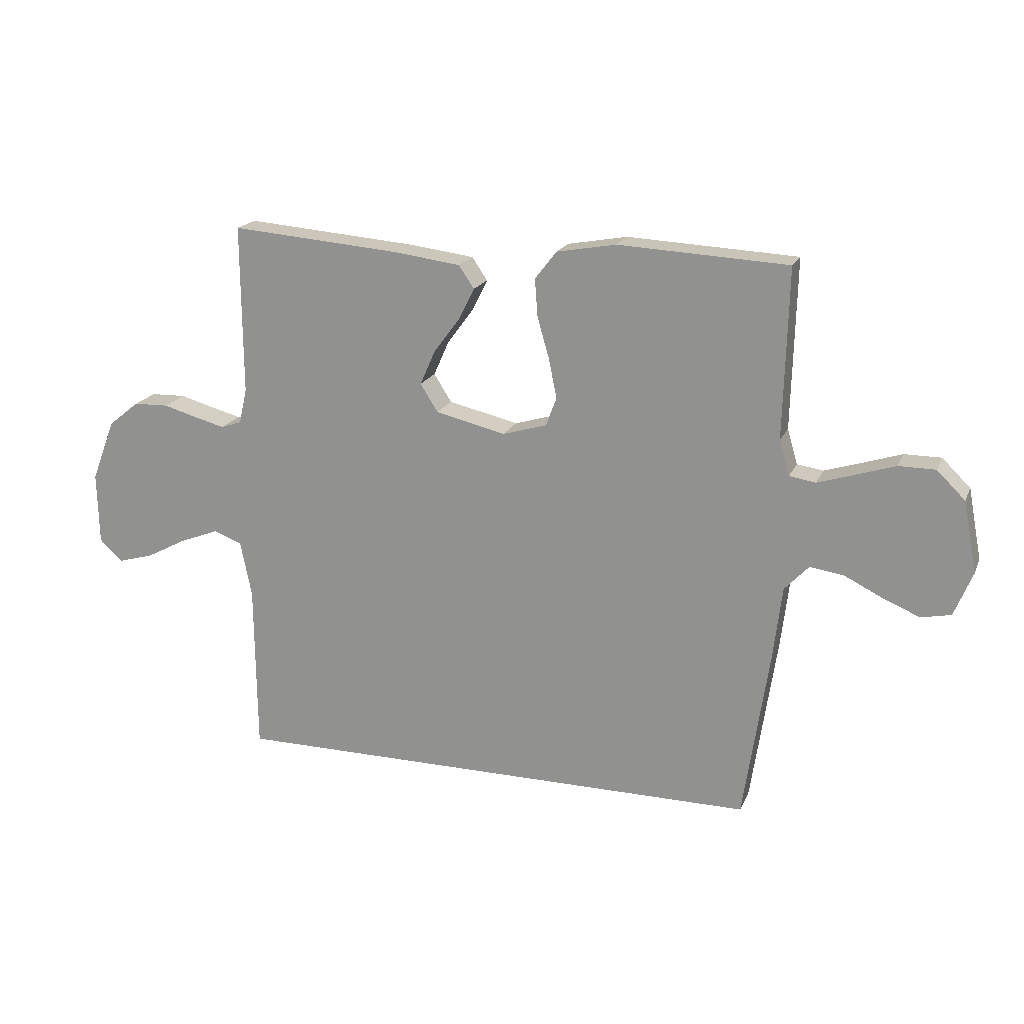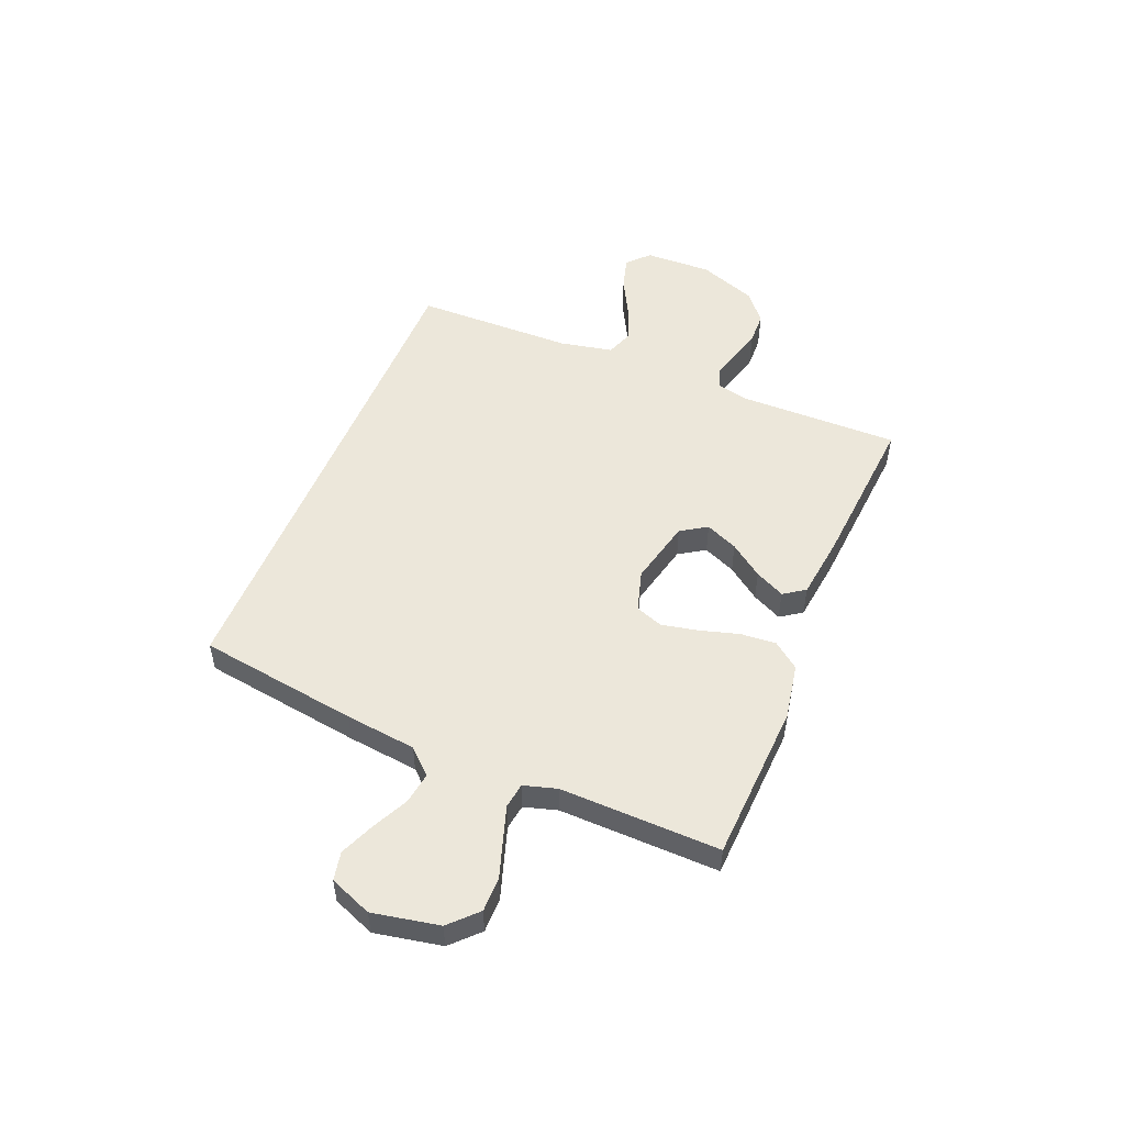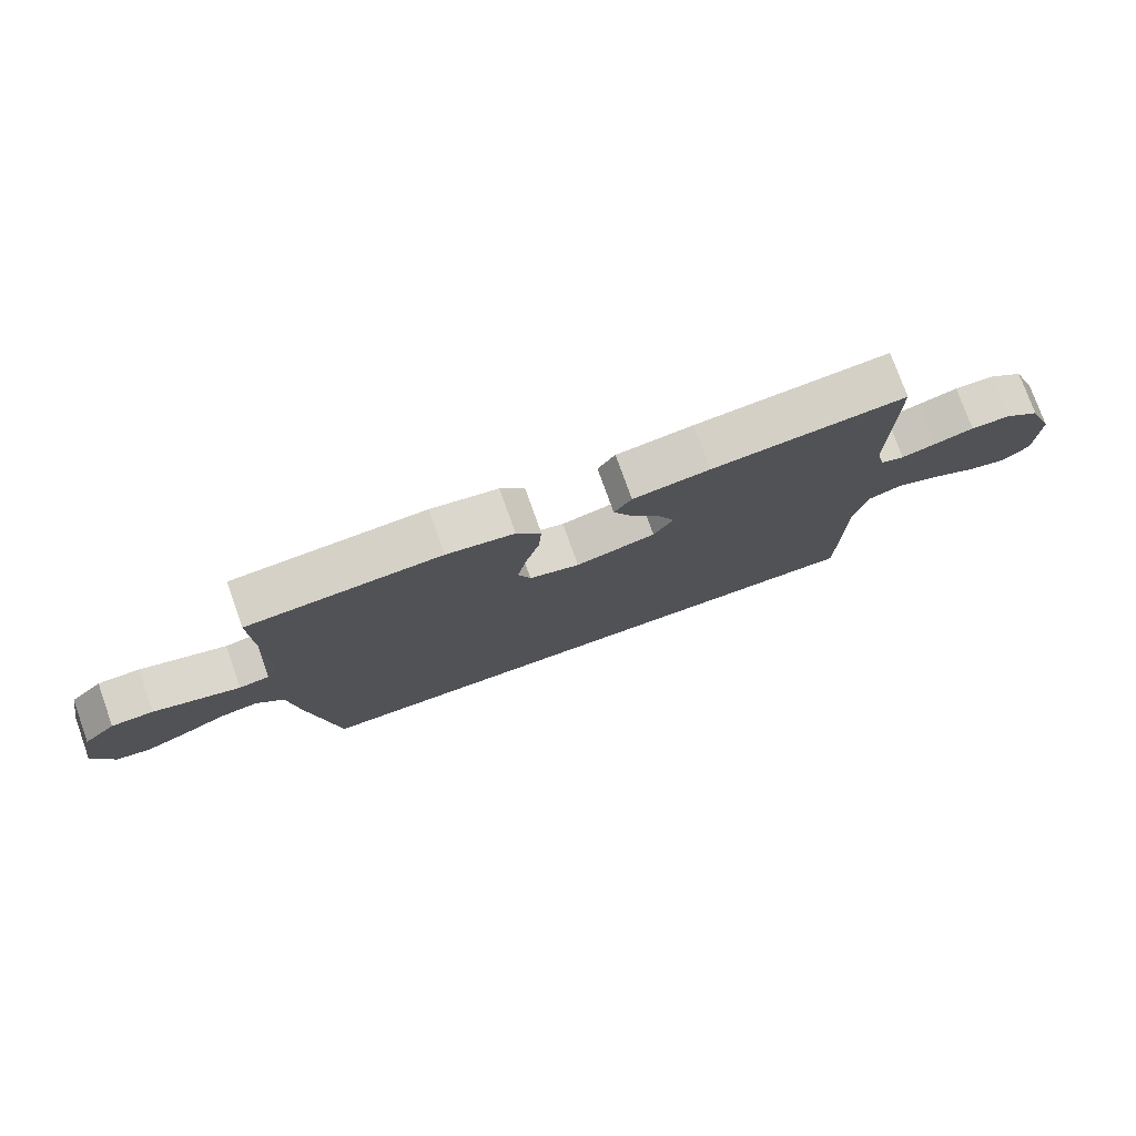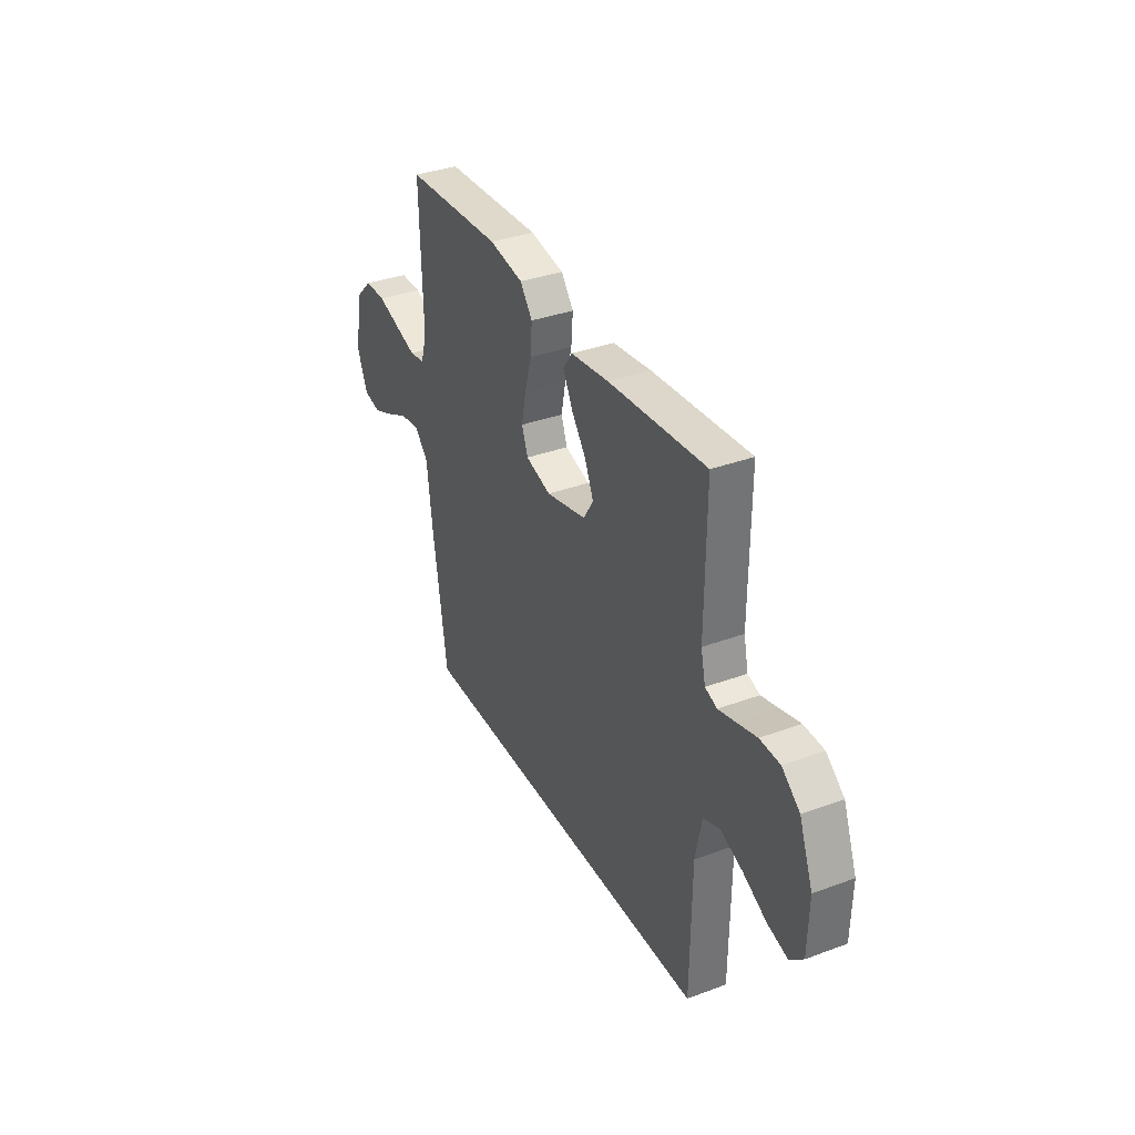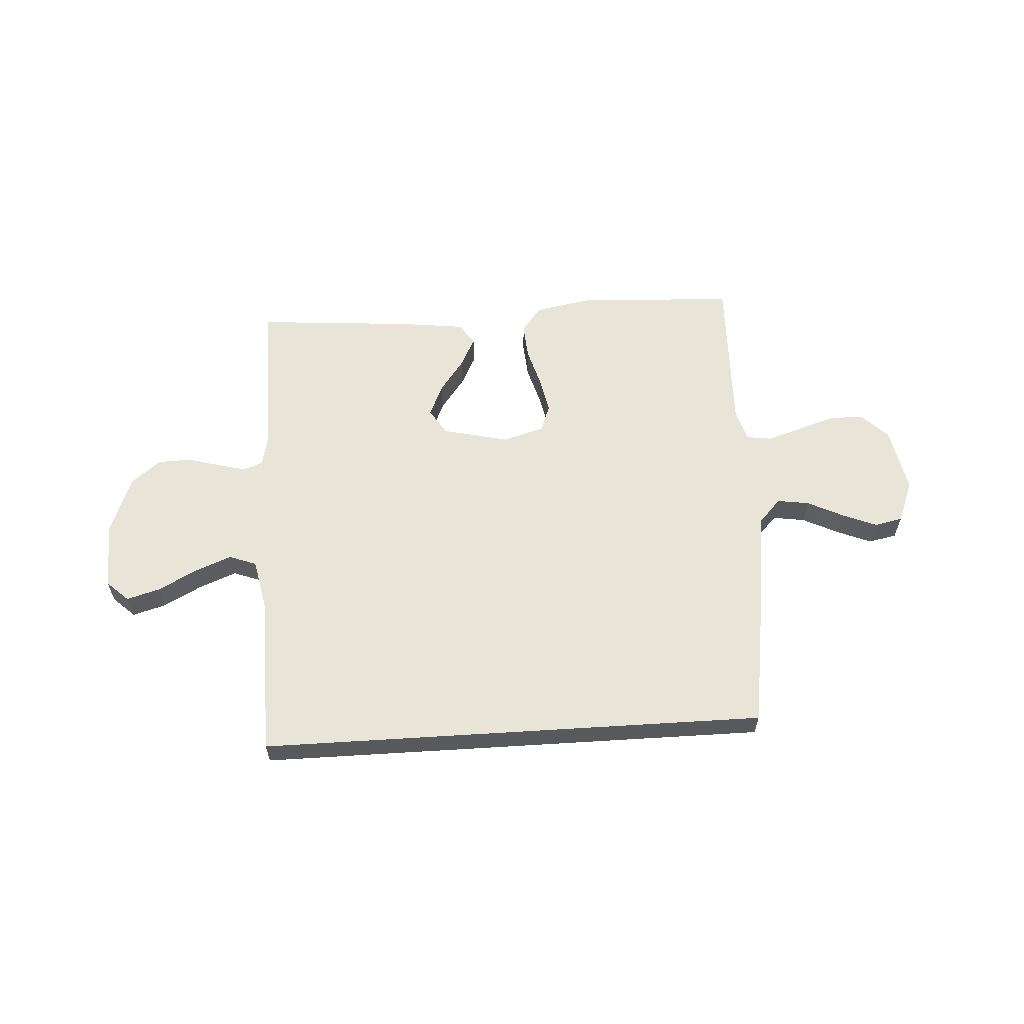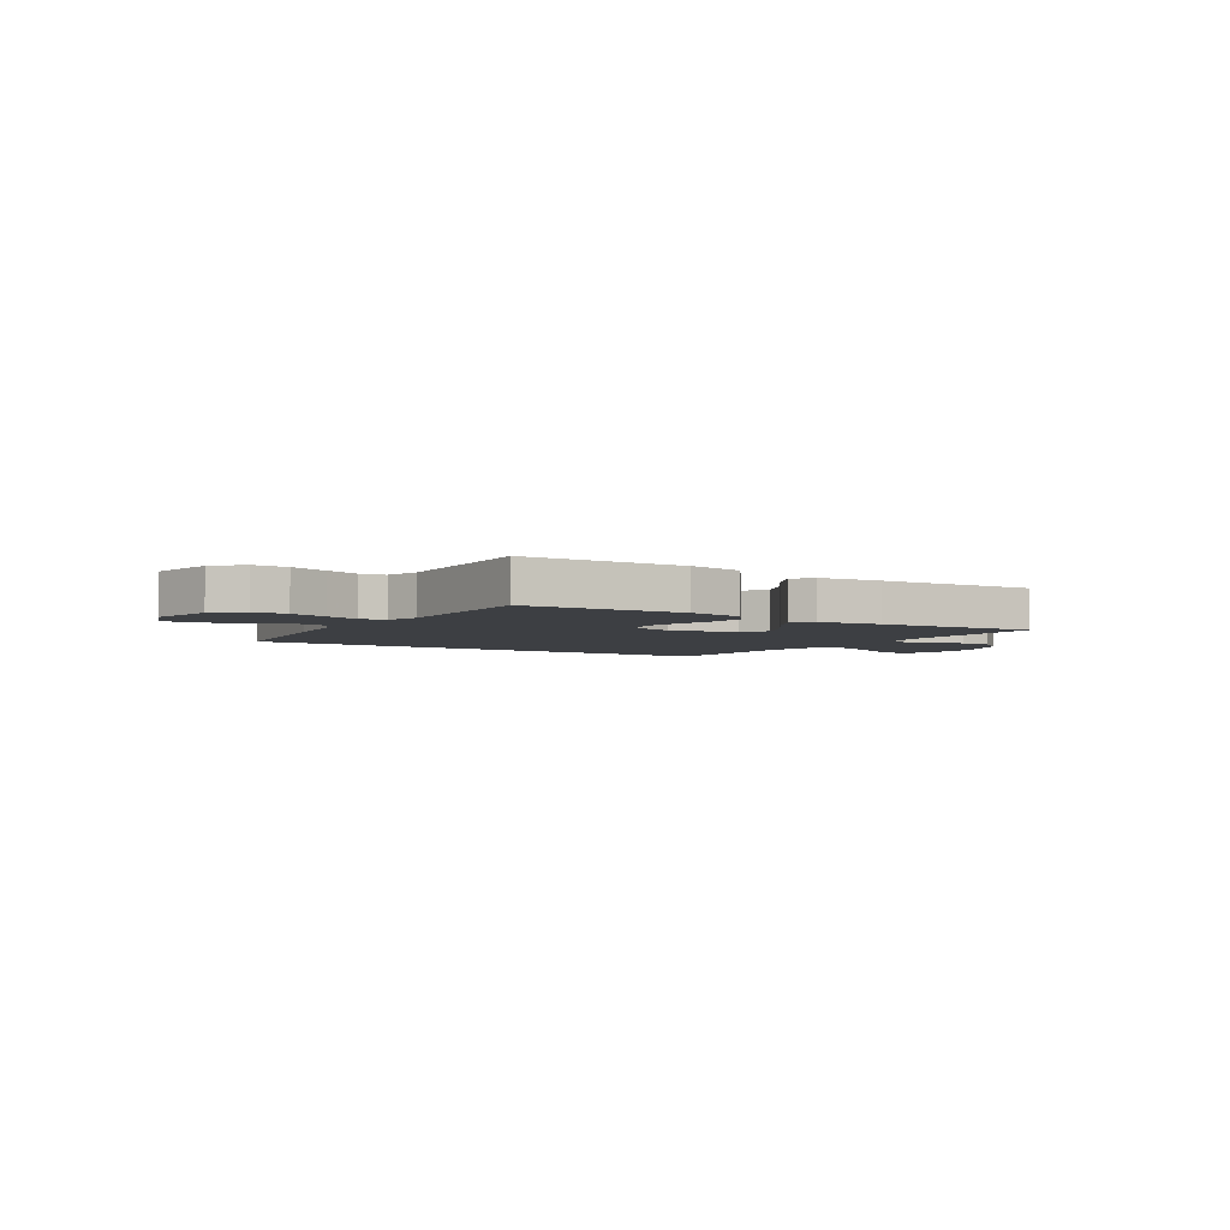
<metadata>
{"format":"obj","ext":"obj","renderer":"f3d","projection":"perspective","resolution":1024,"background":"white","views":[{"elev":18.9,"azim":-161.6,"up":"+Z"},{"elev":51.3,"azim":-67.8,"up":"+Y"},{"elev":76.9,"azim":-19.7,"up":"+Z"},{"elev":35.3,"azim":63.9,"up":"+Z"},{"elev":60.0,"azim":176.4,"up":"+Y"},{"elev":-4.1,"azim":-33.0,"up":"+Y"}]}
</metadata>
<code>
v 0.5 0.07 -0.5
v -0.449 0.07 -0.5
v -0.494 0.07 -0.2
v -0.51 0.07 -0.067
v -0.553 0.07 -0.021
v -0.613 0.07 -0.03
v -0.68 0.07 -0.063
v -0.745 0.07 -0.09
v -0.798 0.07 -0.079
v -0.83 0.07 0
v -0.806 0.07 0.125
v -0.756 0.07 0.174
v -0.691 0.07 0.174
v -0.62 0.07 0.151
v -0.557 0.07 0.131
v -0.51 0.07 0.138
v -0.492 0.07 0.2
v -0.5 0.07 0.5
v -0.2 0.07 0.515
v -0.095 0.07 0.496
v -0.057 0.07 0.447
v -0.062 0.07 0.38
v -0.083 0.07 0.307
v -0.097 0.07 0.238
v -0.078 0.07 0.187
v 0 0.07 0.164
v 0.124 0.07 0.193
v 0.155 0.07 0.242
v 0.128 0.07 0.303
v 0.082 0.07 0.365
v 0.054 0.07 0.421
v 0.081 0.07 0.461
v 0.2 0.07 0.476
v 0.5 0.07 0.5
v 0.498 0.07 0.2
v 0.512 0.07 0.138
v 0.549 0.07 0.125
v 0.602 0.07 0.139
v 0.663 0.07 0.156
v 0.725 0.07 0.154
v 0.78 0.07 0.11
v 0.822 0.07 0
v 0.819 0.07 -0.127
v 0.778 0.07 -0.165
v 0.715 0.07 -0.147
v 0.643 0.07 -0.109
v 0.574 0.07 -0.082
v 0.523 0.07 -0.101
v 0.503 0.07 -0.2
v 0.5 0 -0.5
v -0.449 0 -0.5
v -0.494 0 -0.2
v -0.51 0 -0.067
v -0.553 0 -0.021
v -0.613 0 -0.03
v -0.68 0 -0.063
v -0.745 0 -0.09
v -0.798 0 -0.079
v -0.83 0 0
v -0.806 0 0.125
v -0.756 0 0.174
v -0.691 0 0.174
v -0.62 0 0.151
v -0.557 0 0.131
v -0.51 0 0.138
v -0.492 0 0.2
v -0.5 0 0.5
v -0.2 0 0.515
v -0.095 0 0.496
v -0.057 0 0.447
v -0.062 0 0.38
v -0.083 0 0.307
v -0.097 0 0.238
v -0.078 0 0.187
v 0 0 0.164
v 0.124 0 0.193
v 0.155 0 0.242
v 0.128 0 0.303
v 0.082 0 0.365
v 0.054 0 0.421
v 0.081 0 0.461
v 0.2 0 0.476
v 0.5 0 0.5
v 0.498 0 0.2
v 0.512 0 0.138
v 0.549 0 0.125
v 0.602 0 0.139
v 0.663 0 0.156
v 0.725 0 0.154
v 0.78 0 0.11
v 0.822 0 0
v 0.819 0 -0.127
v 0.778 0 -0.165
v 0.715 0 -0.147
v 0.643 0 -0.109
v 0.574 0 -0.082
v 0.523 0 -0.101
v 0.503 0 -0.2
f 44 45 46
f 43 44 46
f 42 43 46
f 41 42 46
f 40 41 46
f 39 40 46
f 38 39 46
f 37 38 46 47
f 36 37 47 48
f 33 34 35
f 32 33 35
f 31 32 35
f 30 31 35
f 29 30 35
f 36 48 49
f 35 36 49
f 29 35 49
f 28 29 49
f 21 22 23
f 20 21 23
f 19 20 23
f 18 19 23
f 17 18 23
f 16 17 23 24
f 12 13 14
f 11 12 14
f 10 11 14
f 9 10 14
f 8 9 14
f 7 8 14
f 6 7 14
f 5 6 14 15
f 4 5 15 16
f 16 24 25
f 4 16 25
f 3 4 25
f 2 3 25
f 27 28 49 1
f 1 2 25 26
f 1 26 27
f 95 94 93
f 95 93 92
f 95 92 91
f 95 91 90
f 95 90 89
f 95 89 88
f 95 88 87
f 96 95 87 86
f 97 96 86 85
f 84 83 82
f 84 82 81
f 84 81 80
f 84 80 79
f 84 79 78
f 98 97 85
f 98 85 84
f 98 84 78
f 98 78 77
f 72 71 70
f 72 70 69
f 72 69 68
f 72 68 67
f 72 67 66
f 73 72 66 65
f 63 62 61
f 63 61 60
f 63 60 59
f 63 59 58
f 63 58 57
f 63 57 56
f 63 56 55
f 64 63 55 54
f 65 64 54 53
f 74 73 65
f 74 65 53
f 74 53 52
f 74 52 51
f 50 98 77 76
f 75 74 51 50
f 76 75 50
f 1 50 51 2
f 2 51 52 3
f 3 52 53 4
f 4 53 54 5
f 5 54 55 6
f 6 55 56 7
f 7 56 57 8
f 8 57 58 9
f 9 58 59 10
f 10 59 60 11
f 11 60 61 12
f 12 61 62 13
f 13 62 63 14
f 14 63 64 15
f 15 64 65 16
f 16 65 66 17
f 17 66 67 18
f 18 67 68 19
f 19 68 69 20
f 20 69 70 21
f 21 70 71 22
f 22 71 72 23
f 23 72 73 24
f 24 73 74 25
f 25 74 75 26
f 26 75 76 27
f 27 76 77 28
f 28 77 78 29
f 29 78 79 30
f 30 79 80 31
f 31 80 81 32
f 32 81 82 33
f 33 82 83 34
f 34 83 84 35
f 35 84 85 36
f 36 85 86 37
f 37 86 87 38
f 38 87 88 39
f 39 88 89 40
f 40 89 90 41
f 41 90 91 42
f 42 91 92 43
f 43 92 93 44
f 44 93 94 45
f 45 94 95 46
f 46 95 96 47
f 47 96 97 48
f 48 97 98 49
f 49 98 50 1

</code>
